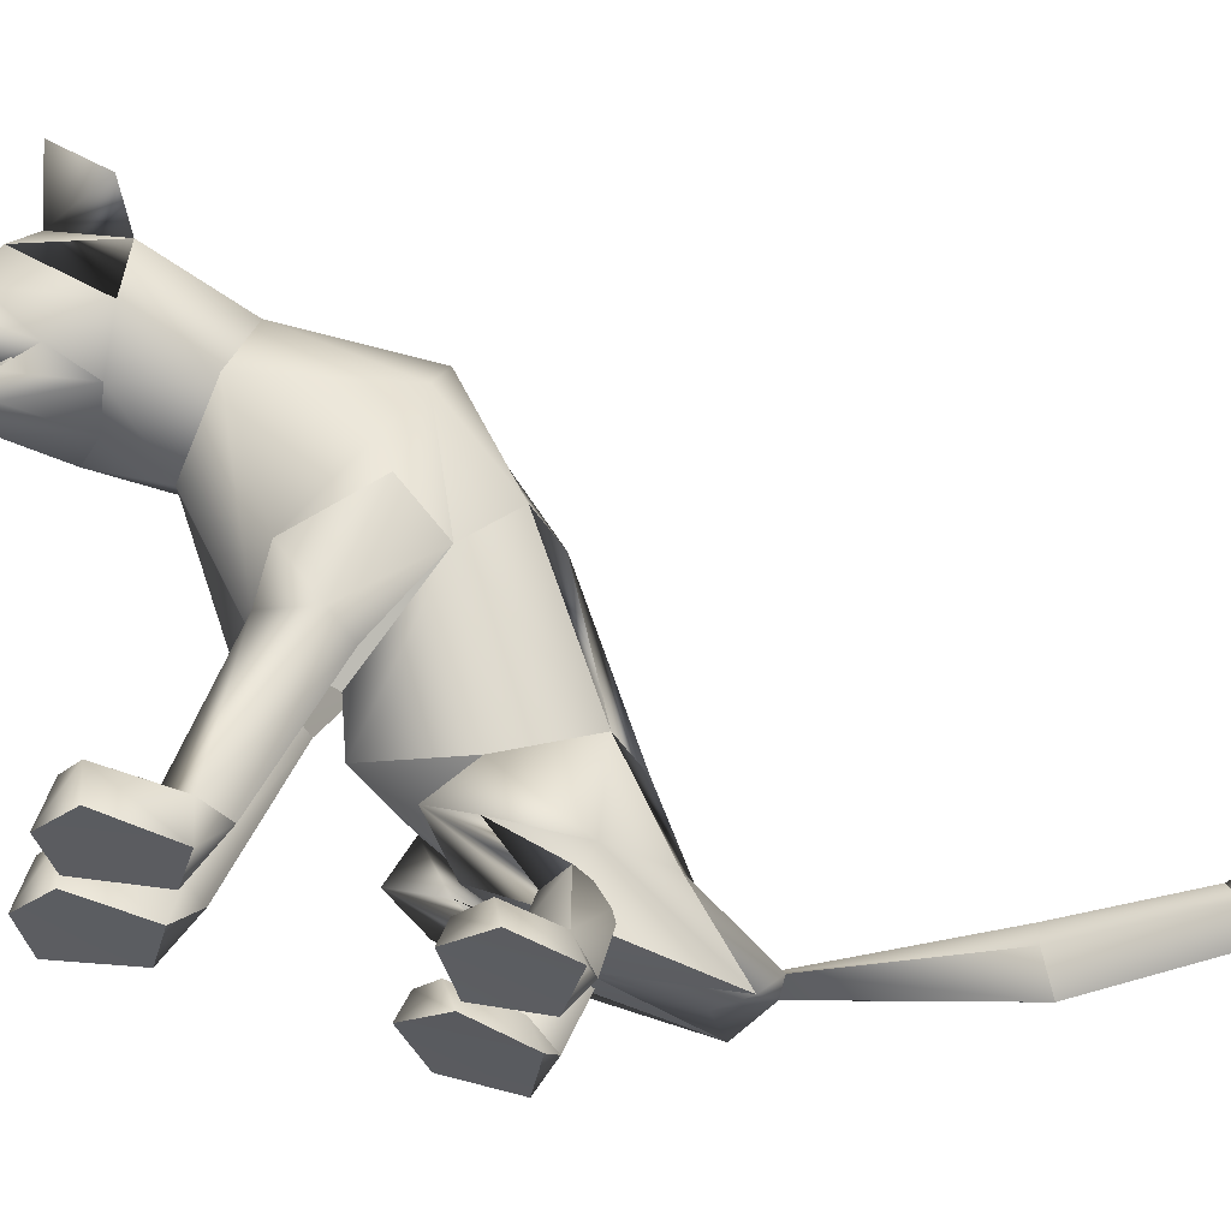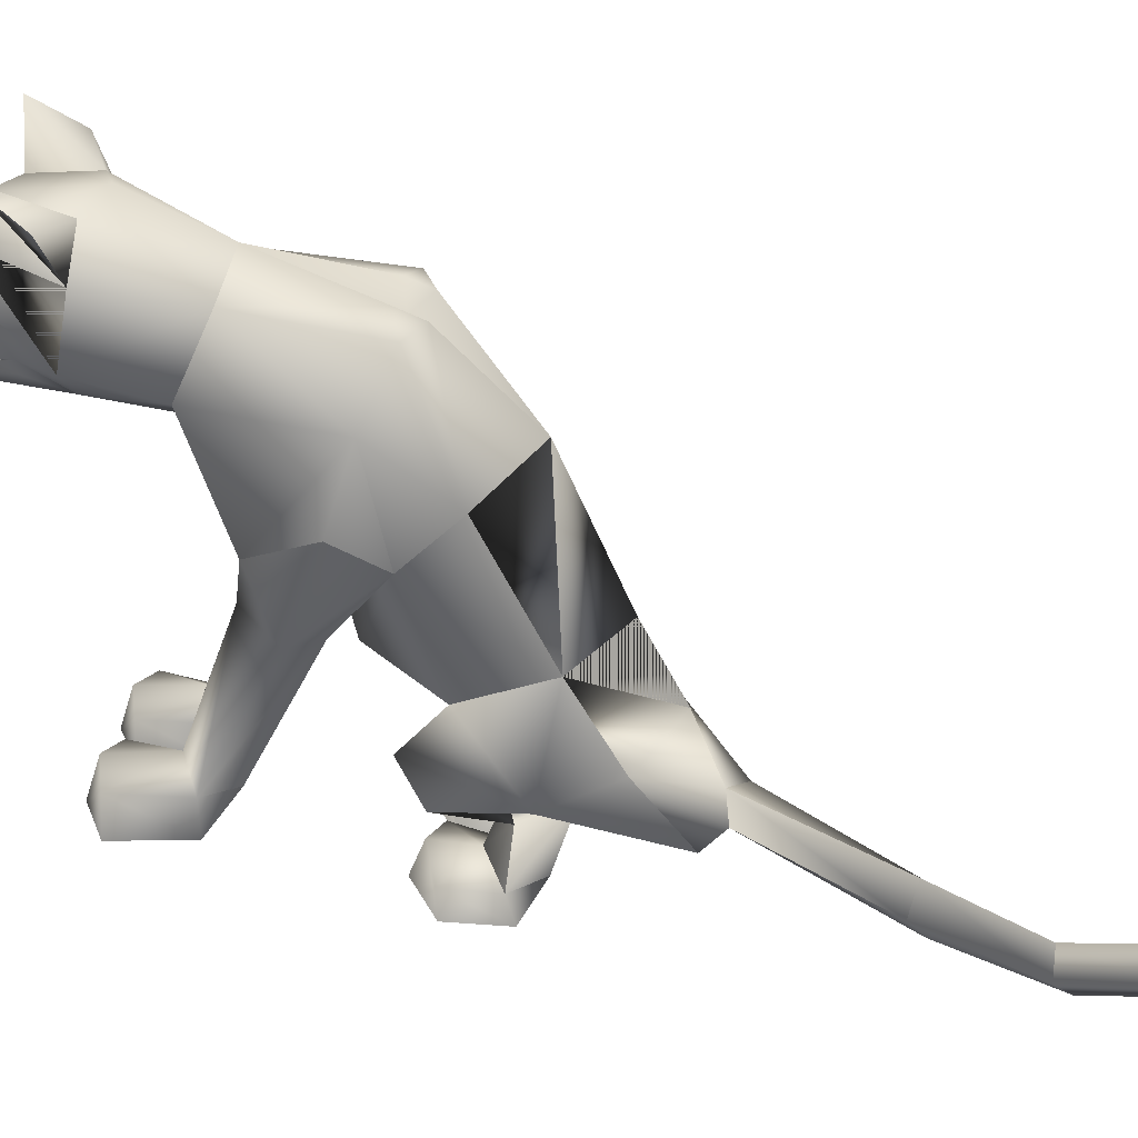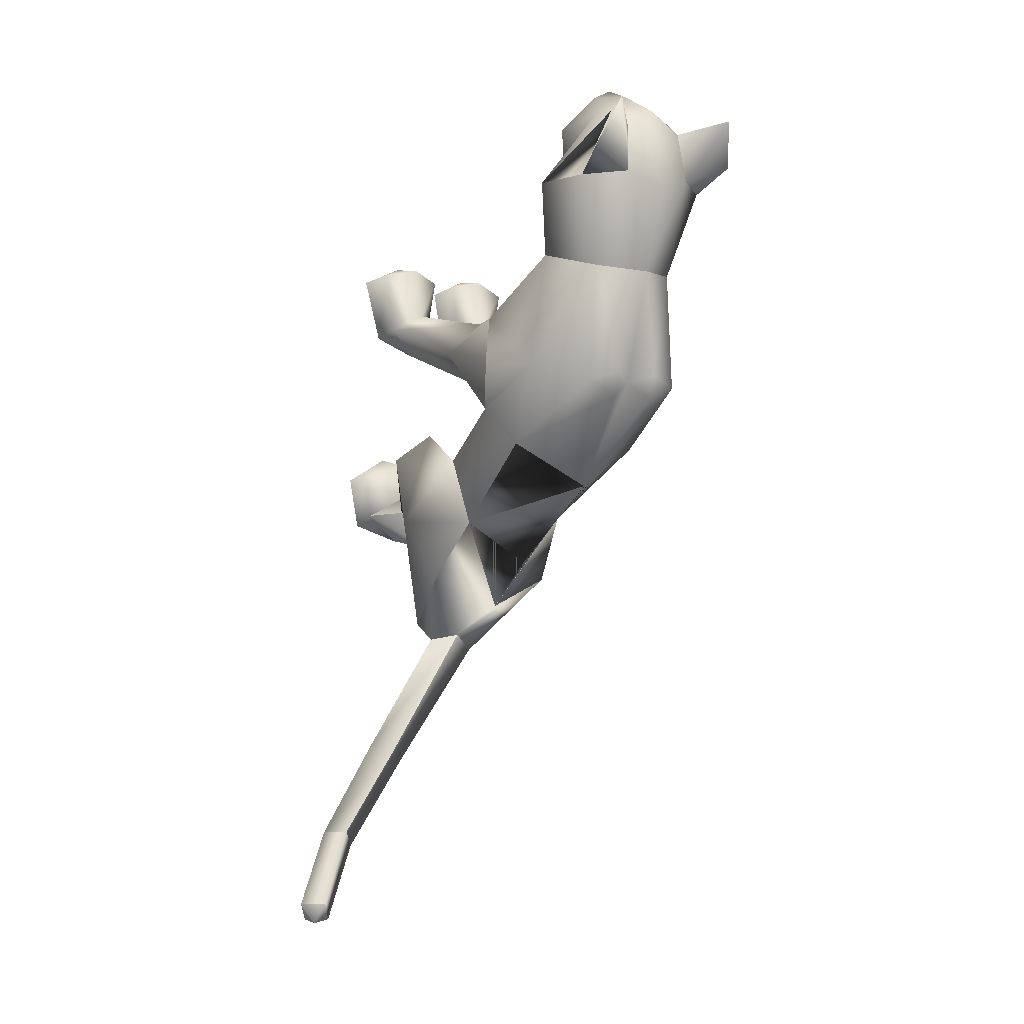
<metadata>
{"format":"obj","ext":"obj","renderer":"f3d","projection":"perspective","resolution":1024,"background":"white","views":[{"elev":-32.2,"azim":76.6,"up":"+Y"},{"elev":32.3,"azim":100.0,"up":"+Y"},{"elev":-13.1,"azim":147.4,"up":"+Z"}]}
</metadata>
<code>
o sittingdown.001_meshes[0].006
v -0.01924 0.3273 0.4636
v -0.01444 0.3215 0.4752
v -0.01836 0.2856 0.4345
v 0.05916 0.4044 0.4748
v 0.1453 0.3473 0.3357
v 0.06728 0.4577 0.4551
v 0.008605 0.4211 0.5105
v 0.0446 0.3751 0.5182
v 0.01178 0.3269 0.5078
v 0.0915 0.3341 0.4573
v 0.05192 0.307 0.4694
v -0.03111 0.3052 0.4721
v -0.07411 0.3302 0.4635
v 0.01167 0.375 0.5396
v -0.02325 0.3736 0.5206
v -0.0436 0.4033 0.4785
v -0.05887 0.4543 0.4612
v -0.1452 0.3388 0.3512
v 0.003034 0.4912 0.4572
v -0.01444 0.3215 0.4752
v -0.03326 0.3198 0.4644
v -0.01836 0.2856 0.4345
v -0.03326 0.3198 0.4644
v -0.01924 0.3273 0.4636
v -0.01836 0.2856 0.4345
v 0.03693 0.3287 0.4614
v 0.03592 0.2868 0.4325
v 0.03417 0.3227 0.4735
v 0.03417 0.3227 0.4735
v 0.03592 0.2868 0.4325
v 0.05167 0.3218 0.4612
v 0.05167 0.3218 0.4612
v 0.03592 0.2868 0.4325
v 0.03693 0.3287 0.4614
v -0.007425 0.5113 0.305
v 0.1554 0.1705 0.04031
v 0.1554 0.1705 0.04031
v -0.1871 0.1634 0.06141
v -0.1871 0.1634 0.06141
v 0.009845 0.3325 0.4813
v 0.01019 0.3108 0.4719
v 0.05391 0.3153 0.4332
v 0.04953 0.3596 0.4309
v 0.04586 0.342 0.4475
v -0.03857 0.313 0.437
v -0.03091 0.3401 0.4507
v -0.03795 0.3572 0.4348
v -0.03091 0.3401 0.4507
v -0.03795 0.3572 0.4348
v -0.03857 0.313 0.437
v 0.05391 0.3153 0.4332
v -0.03857 0.313 0.437
v 0.01019 0.3108 0.4719
v 0.01143 0.3039 0.4851
v 0.05321 0.3017 0.4511
v 0.03942 0.2723 0.4448
v 0.01094 0.2724 0.456
v -0.0188 0.2709 0.4474
v -0.03432 0.2998 0.4542
v 0.009845 0.3325 0.4813
v 0.04586 0.342 0.4475
v 0.05391 0.3153 0.4332
v 0.04953 0.3596 0.4309
v 0.01019 0.3108 0.4719
v -0.1251 0.5572 0.4427
v -0.165 0.5001 0.3801
v -0.1251 0.5572 0.4427
v -0.165 0.5001 0.3801
v 0.1422 0.516 0.3499
v 0.1213 0.5651 0.4275
v 0.1422 0.516 0.3499
v 0.1213 0.5651 0.4275
v -0.06174 -0.295 -0.3455
v 0.05256 -0.2817 0.2168
v 0.1055 -0.2652 0.366
v 0.036 -0.2712 0.3304
v 0.036 -0.2712 0.3304
v 0.04286 -0.213 0.3317
v 0.05256 -0.2817 0.2168
v 0.1384 -0.2796 0.2132
v 0.1764 -0.2683 0.3252
v 0.16 -0.2101 0.3263
v 0.09942 -0.1964 0.3451
v 0.1764 -0.2683 0.3252
v 0.1384 -0.2796 0.2132
v 0.05256 -0.2817 0.2168
v 0.1055 -0.2652 0.366
v -0.01975 -0.2845 0.2194
v 0.01004 -0.2722 0.3315
v -0.05626 -0.2716 0.3722
v -0.1084 -0.2886 0.2212
v -0.1336 -0.2797 0.3359
v -0.05626 -0.2716 0.3722
v -0.05754 -0.2031 0.3509
v -0.1201 -0.2214 0.3366
v 0.01004 -0.2722 0.3315
v -0.001239 -0.2149 0.3333
v -0.1084 -0.2886 0.2212
v -0.01975 -0.2845 0.2194
v -0.01975 -0.2845 0.2194
v -0.1336 -0.2797 0.3359
v 0.1122 -0.2089 -0.187
v -0.2341 -0.1819 -0.1399
v 0.3131 -0.2074 -0.9708
v 0.3187 -0.157 -0.9786
v 0.3355 -0.1797 -0.9442
v 0.2801 -0.1776 -0.9709
v 0.3025 -0.1461 -0.944
v 0.2801 -0.1776 -0.9709
v 0.3025 -0.1461 -0.944
v 0.3355 -0.1797 -0.9442
v 0.3131 -0.2074 -0.9708
v 0.1381 -0.3597 -0.1707
v 0.02994 -0.3641 -0.1683
v 0.01257 -0.3499 -0.0724
v 0.09411 -0.3351 -0.02967
v 0.07514 -0.2906 -0.04794
v 0.1656 -0.3425 -0.0809
v 0.01142 -0.3091 -0.06036
v 0.1508 -0.3035 -0.07596
v 0.02994 -0.3641 -0.1683
v 0.09411 -0.3351 -0.02967
v 0.1381 -0.3597 -0.1707
v 0.1656 -0.3425 -0.0809
v 0.02994 -0.3641 -0.1683
v 0.01257 -0.3499 -0.0724
v -0.1527 -0.3696 -0.1778
v -0.04711 -0.3685 -0.1693
v -0.1593 -0.3101 -0.06912
v -0.08371 -0.2946 -0.03946
v -0.1574 -0.3501 -0.07585
v -0.07661 -0.3379 -0.01923
v -0.008454 -0.3507 -0.07118
v -0.02074 -0.3103 -0.05858
v -0.04711 -0.3685 -0.1693
v -0.008454 -0.3507 -0.07118
v -0.07661 -0.3379 -0.01923
v -0.04711 -0.3685 -0.1693
v -0.1527 -0.3696 -0.1778
v -0.1574 -0.3501 -0.07585
v -0.02648 0.3672 -0.02146
v -0.01535 0.4459 0.1666
v 0.1077 0.3007 0.2189
v 0.06863 0.4058 0.1752
v -0.1219 0.2939 0.2331
v -0.09491 0.4014 0.1852
v -0.003688 0.2259 0.2472
v -0.01535 0.4459 0.1666
v 0.06863 0.4058 0.1752
v 0.1077 0.3007 0.2189
v -0.1219 0.2939 0.2331
v -0.09491 0.4014 0.1852
v -0.003688 0.2259 0.2472
v -0.003392 -0.003373 0.05882
v -0.02809 0.223 -0.1846
v 0.101 0.1904 -0.1136
v -0.003392 -0.003373 0.05882
v -0.156 0.1932 -0.08991
v 0.01236 0.3966 -0.01315
v 0.1054 0.1035 0.1532
v 0.1054 0.1035 0.1532
v -0.1159 0.09657 0.1665
v -0.06509 0.3952 -0.007482
v -0.1159 0.09657 0.1665
v 0.07951 0.2872 0.3374
v 0.003398 0.3533 0.3923
v 0.08263 0.326 0.4053
v -0.07155 0.3217 0.4122
v 0.07951 0.2872 0.3374
v 0.001318 0.273 0.3307
v -0.07595 0.2822 0.3454
v -0.07595 0.2822 0.3454
v -0.07201 0.4942 0.3343
v -0.05768 0.4898 0.4253
v -0.1395 0.4384 0.3437
v -0.05768 0.4898 0.4253
v -0.1395 0.4384 0.3437
v -0.05768 0.4898 0.4253
v -0.07201 0.4942 0.3343
v -0.1395 0.4384 0.3437
v 0.06123 0.4983 0.3254
v 0.05615 0.4918 0.4161
v 0.1245 0.4459 0.3223
v 0.1245 0.4459 0.3223
v 0.06123 0.4983 0.3254
v 0.05615 0.4918 0.4161
v 0.05616 0.4918 0.4161
v -0.02081 -0.07757 0.04888
v -0.05706 -0.02926 -0.2831
v 0.02998 0.0136 0.1208
v 0.09176 -0.003311 0.05824
v 0.08269 0.02844 0.167
v 0.1396 0.008694 0.09997
v 0.02998 0.0136 0.1208
v 0.09176 -0.003311 0.05824
v 0.09176 -0.003311 0.05824
v -0.03872 0.01172 0.126
v -0.1023 -0.004341 0.07351
v -0.08505 0.02271 0.1805
v -0.1483 0.002628 0.1233
v -0.1023 -0.004341 0.07351
v -0.03872 0.01172 0.126
v -0.1023 -0.004341 0.07351
v -0.07856 -0.1682 -0.3464
v -0.07856 -0.1682 -0.3464
v 0.09557 -0.2254 0.1696
v 0.1346 -0.221 0.2161
v 0.08862 -0.1875 0.2444
v 0.09557 -0.2254 0.1696
v 0.05856 -0.2248 0.1998
v 0.09557 -0.2254 0.1696
v -0.03173 -0.2284 0.203
v -0.05883 -0.1935 0.2494
v -0.1074 -0.2301 0.2244
v -0.07379 -0.2318 0.1749
v -0.07379 -0.2318 0.1749
v -0.07379 -0.2318 0.1749
v -0.0772 -0.2669 -0.4234
v -0.03978 -0.2854 -0.4135
v -0.04303 -0.2561 -0.3965
v 0.006752 -0.2784 -0.408
v 0.006752 -0.2784 -0.408
v -0.03978 -0.2854 -0.4135
v -0.04303 -0.2561 -0.3965
v -0.04303 -0.2561 -0.3965
v -0.0772 -0.2669 -0.4234
v -0.03978 -0.2854 -0.4135
v 0.01963 -0.3117 -0.3727
v 0.01963 -0.3117 -0.3727
v 0.01963 -0.3117 -0.3727
v -0.1305 -0.295 -0.3832
v -0.1305 -0.295 -0.3832
v -0.1305 -0.295 -0.3832
v 0.1395 -0.285 -0.6333
v 0.1099 -0.331 -0.6567
v 0.1106 -0.2433 -0.6447
v 0.1106 -0.2433 -0.6447
v 0.07552 -0.2788 -0.6593
v 0.1099 -0.331 -0.6567
v 0.1099 -0.331 -0.6567
v 0.07552 -0.2788 -0.6593
v 0.1106 -0.2433 -0.6447
v 0.1099 -0.331 -0.6567
v 0.1395 -0.285 -0.6333
v 0.1106 -0.2433 -0.6447
v -0.02082 -0.2011 -0.07275
v 0.03857 -0.2537 -0.161
v 0.1338 -0.2062 -0.064
v 0.03857 -0.2537 -0.161
v 0.07663 -0.1703 -0.01198
v 0.03857 -0.2537 -0.161
v -0.06075 -0.1984 -0.07303
v -0.1557 -0.2242 -0.1806
v -0.2203 -0.1672 -0.0818
v -0.1557 -0.2242 -0.1806
v -0.1279 -0.1595 -0.009877
v -0.1557 -0.2242 -0.1806
v 0.2211 -0.3019 -0.8319
v 0.2211 -0.3019 -0.8319
v 0.1886 -0.2667 -0.8286
v 0.2159 -0.2328 -0.8049
v 0.1886 -0.2667 -0.8286
v 0.2211 -0.3019 -0.8319
v 0.2459 -0.2689 -0.8055
v 0.2459 -0.2689 -0.8055
v 0.2159 -0.2328 -0.8049
v 0.2159 -0.2328 -0.8049
v 0.1043 -0.233 -0.163
v 0.03737 -0.2353 -0.2302
v -0.01572 -0.2319 -0.1796
v 0.03737 -0.2353 -0.2302
v 0.05465 -0.2269 -0.1443
v 0.1043 -0.233 -0.163
v 0.03737 -0.2353 -0.2302
v -0.01572 -0.2319 -0.1796
v 0.05465 -0.2269 -0.1443
v -0.06529 -0.2322 -0.1811
v -0.1325 -0.217 -0.2548
v -0.1875 -0.2252 -0.1865
v -0.1188 -0.2311 -0.1452
v -0.1325 -0.217 -0.2548
v -0.06529 -0.2322 -0.1811
v -0.1325 -0.217 -0.2548
v -0.1875 -0.2252 -0.1865
v -0.1188 -0.2311 -0.1452
v 0.07198 -0.2945 -0.1182
v 0.1296 -0.3189 -0.1559
v 0.1296 -0.3189 -0.1559
v 0.06427 -0.3353 -0.1986
v 0.07198 -0.2945 -0.1182
v 0.06427 -0.3353 -0.1986
v 0.06427 -0.3353 -0.1986
v 0.01921 -0.3242 -0.1494
v 0.01921 -0.3242 -0.1494
v 0.06427 -0.3353 -0.1986
v -0.04568 -0.3287 -0.1506
v -0.09701 -0.3031 -0.1105
v -0.1017 -0.3426 -0.1983
v -0.1562 -0.33 -0.1527
v -0.1017 -0.3426 -0.1983
v -0.1562 -0.33 -0.1527
v -0.1017 -0.3426 -0.1983
v -0.09701 -0.3031 -0.1105
v -0.04568 -0.3287 -0.1506
v -0.1017 -0.3426 -0.1983
v 0.0655 0.3808 -0.03356
v 0.009646 0.3796 -0.05345
v 0.1404 0.2988 0.002317
v 0.1218 0.1146 -0.03138
v 0.1218 0.1146 -0.03138
v 0.1218 0.1146 -0.03138
v 0.1218 0.1146 -0.03138
v 0.1218 0.1146 -0.03138
v 0.1218 0.1146 -0.03138
v -0.1846 0.2922 0.02506
v -0.1199 0.3776 -0.01994
v -0.06778 0.3785 -0.04744
v -0.1532 0.1173 -0.007235
v -0.1532 0.1173 -0.007235
v -0.1532 0.1173 -0.007235
v -0.1532 0.1173 -0.007235
v -0.1532 0.1173 -0.007235
v 0.0647 -0.0978 -0.07878
v 0.05667 -0.04765 -0.2133
v 0.0647 -0.0978 -0.07878
v 0.05667 -0.04765 -0.2133
v 0.05667 -0.04765 -0.2133
v 0.0647 -0.0978 -0.07878
v 0.04213 -0.1929 -0.2904
v 0.04213 -0.1929 -0.2904
v 0.04213 -0.1929 -0.2904
v -0.1453 -0.03936 -0.1822
v -0.1335 -0.08918 -0.04818
v -0.1453 -0.03936 -0.1822
v -0.1335 -0.08918 -0.04818
v -0.1335 -0.08918 -0.04818
v -0.1453 -0.03936 -0.1822
v -0.1969 -0.1758 -0.279
v -0.1967 -0.1758 -0.2788
v -0.1967 -0.1758 -0.2788
v -0.003473 0.04241 0.152
v -0.003473 0.04241 0.152
v -0.003473 0.04241 0.152
v -0.003473 0.04241 0.152
v -0.003473 0.04241 0.152
v -0.003473 0.04241 0.152
v -0.003473 0.04241 0.152
v -0.06506 -0.2637 -0.2121
v -0.06506 -0.2637 -0.2121
v -0.06506 -0.2637 -0.2121
v -0.6886 -0.08061 0.9927
v -0.6886 -0.08061 0.9927
v 0.006752 -0.2784 -0.408
v -0.1967 -0.1758 -0.2788
v -0.07856 -0.1682 -0.3464
v -0.1453 -0.03936 -0.1822
v -0.1956 -0.1761 -0.2778
v -0.07745 -0.1693 -0.3457
v -0.144 -0.03976 -0.1811
v -0.07871 -0.1681 -0.3465
v -0.1454 -0.03931 -0.1823
f 327 155 189
f 155 337 189
f 205 189 337
f 340 356 354
f 189 205 327
f 178 180 17
f 356 357 354
f 337 355 356
f 357 361 338
f 355 359 356
f 359 360 361
f 340 337 356
f 356 359 357
f 337 205 355
f 357 359 361
f 355 358 359
f 359 358 360
f 1 2 3
f 4 5 6
f 7 4 6
f 7 8 4
f 9 10 8
f 8 10 4
f 11 10 9
f 12 9 13
f 14 8 7
f 14 9 8
f 14 15 9
f 9 15 13
f 15 16 13
f 7 16 15
f 14 7 15
f 7 17 16
f 16 17 18
f 6 19 7
f 17 7 19
f 20 21 22
f 23 24 25
f 26 27 28
f 29 30 31
f 32 33 34
f 35 173 174
f 18 17 175
f 174 17 19
f 17 174 175
f 35 174 19
f 65 66 176
f 176 66 177
f 178 179 67
f 68 67 179
f 180 68 179
f 173 35 142
f 143 144 5
f 145 18 146
f 18 175 146
f 146 175 173
f 146 173 142
f 181 142 35
f 186 184 69
f 144 142 181
f 144 181 183
f 5 144 183
f 5 183 6
f 70 182 69
f 184 185 71
f 71 185 72
f 186 72 185
f 6 183 187
f 187 19 6
f 35 19 187
f 35 187 181
f 143 5 165
f 40 41 42
f 42 43 44
f 40 45 41
f 45 40 46
f 45 46 47
f 48 49 50
f 166 11 9
f 11 167 10
f 167 4 10
f 4 167 5
f 51 167 166
f 166 167 11
f 52 166 168
f 166 12 168
f 166 9 12
f 12 13 168
f 52 53 166
f 51 166 53
f 54 51 53
f 54 55 51
f 56 55 54
f 54 53 52
f 57 56 54
f 167 51 55
f 55 169 167
f 56 169 55
f 56 170 169
f 56 57 170
f 58 170 57
f 57 54 58
f 58 54 59
f 54 52 59
f 168 59 52
f 58 171 170
f 58 59 171
f 171 59 168
f 5 167 165
f 60 48 50
f 147 143 165
f 165 170 147
f 172 147 170
f 168 13 16
f 16 18 168
f 18 172 168
f 145 172 18
f 147 172 145
f 61 62 63
f 60 62 61
f 62 60 64
f 42 44 40
f 50 64 60
f 148 149 159
f 159 149 306
f 306 307 159
f 308 149 150
f 308 306 149
f 159 307 141
f 159 141 148
f 150 160 308
f 308 160 36
f 162 341 151
f 315 151 152
f 315 152 316
f 163 148 141
f 163 141 317
f 316 163 317
f 163 316 152
f 148 163 152
f 162 315 38
f 151 315 162
f 153 151 341
f 341 150 153
f 150 341 160
f 342 154 309
f 155 307 156
f 156 307 306
f 156 306 308
f 310 156 308
f 343 318 157
f 158 315 316
f 158 316 317
f 155 158 317
f 141 155 317
f 141 307 155
f 319 315 158
f 38 315 320
f 36 311 308
f 344 312 190
f 190 312 191
f 192 193 161
f 193 37 161
f 192 161 345
f 192 345 194
f 193 313 37
f 195 313 193
f 346 197 321
f 197 198 321
f 199 164 200
f 199 347 164
f 200 164 39
f 200 39 322
f 201 200 322
f 199 202 347
f 157 318 188
f 157 188 314
f 318 158 332
f 333 334 103
f 158 155 332
f 155 189 332
f 335 318 332
f 318 335 188
f 314 188 323
f 155 324 189
f 156 324 155
f 325 102 326
f 323 324 314
f 314 324 156
f 188 336 348
f 360 338 361
f 327 329 204
f 228 349 73
f 327 204 189
f 231 73 349
f 337 189 204
f 102 330 326
f 339 232 103
f 330 102 229
f 188 348 328
f 103 334 339
f 350 246 325
f 350 230 247
f 102 248 249
f 247 246 350
f 250 325 246
f 325 250 102
f 249 229 102
f 248 102 250
f 350 333 252
f 253 103 232
f 103 253 254
f 350 255 233
f 255 350 252
f 256 252 333
f 254 256 103
f 333 103 256
f 340 218 231
f 231 218 219
f 340 220 218
f 73 231 219
f 73 219 228
f 228 219 221
f 331 228 221
f 331 221 220
f 331 220 205
f 340 205 220
f 206 195 207
f 74 75 76
f 77 78 79
f 80 75 74
f 80 81 75
f 82 208 83
f 82 207 208
f 84 85 82
f 82 85 207
f 207 85 209
f 85 86 209
f 87 82 83
f 77 87 78
f 78 87 83
f 192 194 210
f 195 193 207
f 79 210 211
f 194 196 210
f 84 82 87
f 192 207 193
f 78 210 79
f 78 208 210
f 78 83 208
f 207 192 208
f 211 210 196
f 210 208 192
f 277 278 257
f 253 279 254
f 252 277 257
f 277 256 280
f 256 254 279
f 279 280 256
f 252 256 277
f 279 253 281
f 268 269 249
f 246 270 250
f 246 251 270
f 270 251 271
f 250 268 248
f 249 248 268
f 268 250 272
f 270 272 250
f 296 282 297
f 282 296 283
f 298 283 296
f 297 284 299
f 284 297 285
f 285 297 282
f 300 301 281
f 281 301 279
f 127 302 128
f 301 302 127
f 301 127 129
f 129 303 301
f 130 131 132
f 133 130 132
f 133 134 130
f 133 135 134
f 131 129 127
f 130 129 131
f 129 130 303
f 134 303 130
f 134 304 303
f 134 135 304
f 135 305 304
f 136 137 138
f 137 139 138
f 137 140 139
f 212 199 213
f 88 89 90
f 91 90 92
f 93 94 95
f 96 97 93
f 97 94 93
f 97 213 94
f 95 94 213
f 95 213 214
f 95 214 98
f 214 215 98
f 98 215 99
f 96 100 97
f 97 100 212
f 97 212 213
f 216 214 201
f 214 213 199
f 100 217 212
f 217 203 212
f 202 212 203
f 199 212 202
f 101 93 95
f 101 95 98
f 91 88 90
f 201 214 200
f 199 200 214
f 286 287 273
f 288 113 289
f 113 114 289
f 115 116 117
f 117 116 118
f 269 268 288
f 119 117 290
f 120 288 290
f 291 269 288
f 292 293 274
f 275 274 293
f 115 117 119
f 276 275 286
f 293 286 275
f 118 113 120
f 119 290 294
f 273 276 286
f 119 294 121
f 121 294 295
f 120 290 117
f 288 120 113
f 122 123 124
f 117 118 120
f 122 125 123
f 115 119 121
f 126 125 122
f 234 353 235
f 223 235 353
f 236 224 234
f 237 238 225
f 238 226 225
f 238 239 226
f 227 226 239
f 234 224 222
f 240 241 258
f 104 105 106
f 105 107 108
f 259 260 109
f 110 109 261
f 242 262 241
f 243 263 244
f 109 260 261
f 111 261 264
f 244 263 265
f 104 107 105
f 110 261 111
f 111 259 112
f 105 108 106
f 259 111 264
f 109 112 259
f 265 245 244
f 258 241 262
f 266 245 265
f 267 262 242
f 158 337 155
f 327 156 155
f 327 331 205
f 6 184 5
f 72 186 69
f 205 354 355
f 355 357 358
f 357 360 358
f 205 340 354
f 355 354 357
f 357 338 360

</code>
